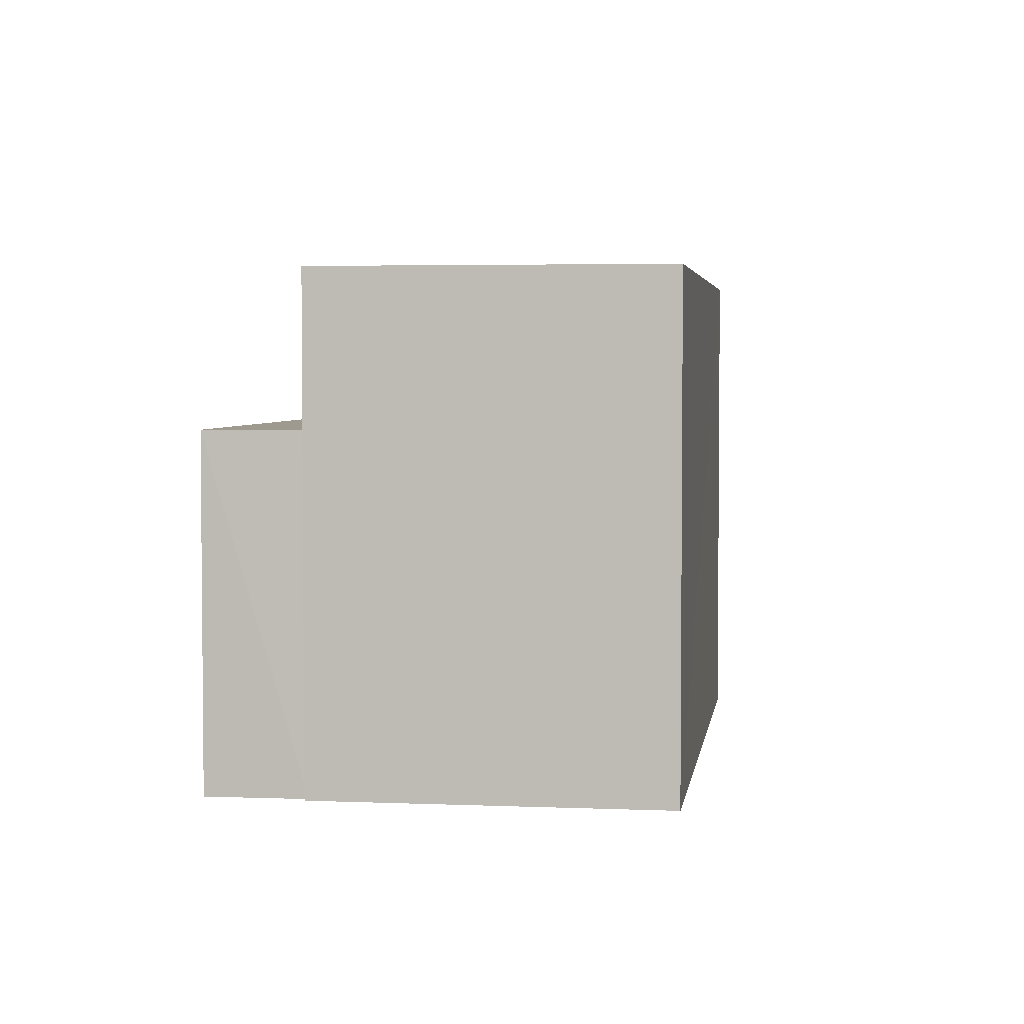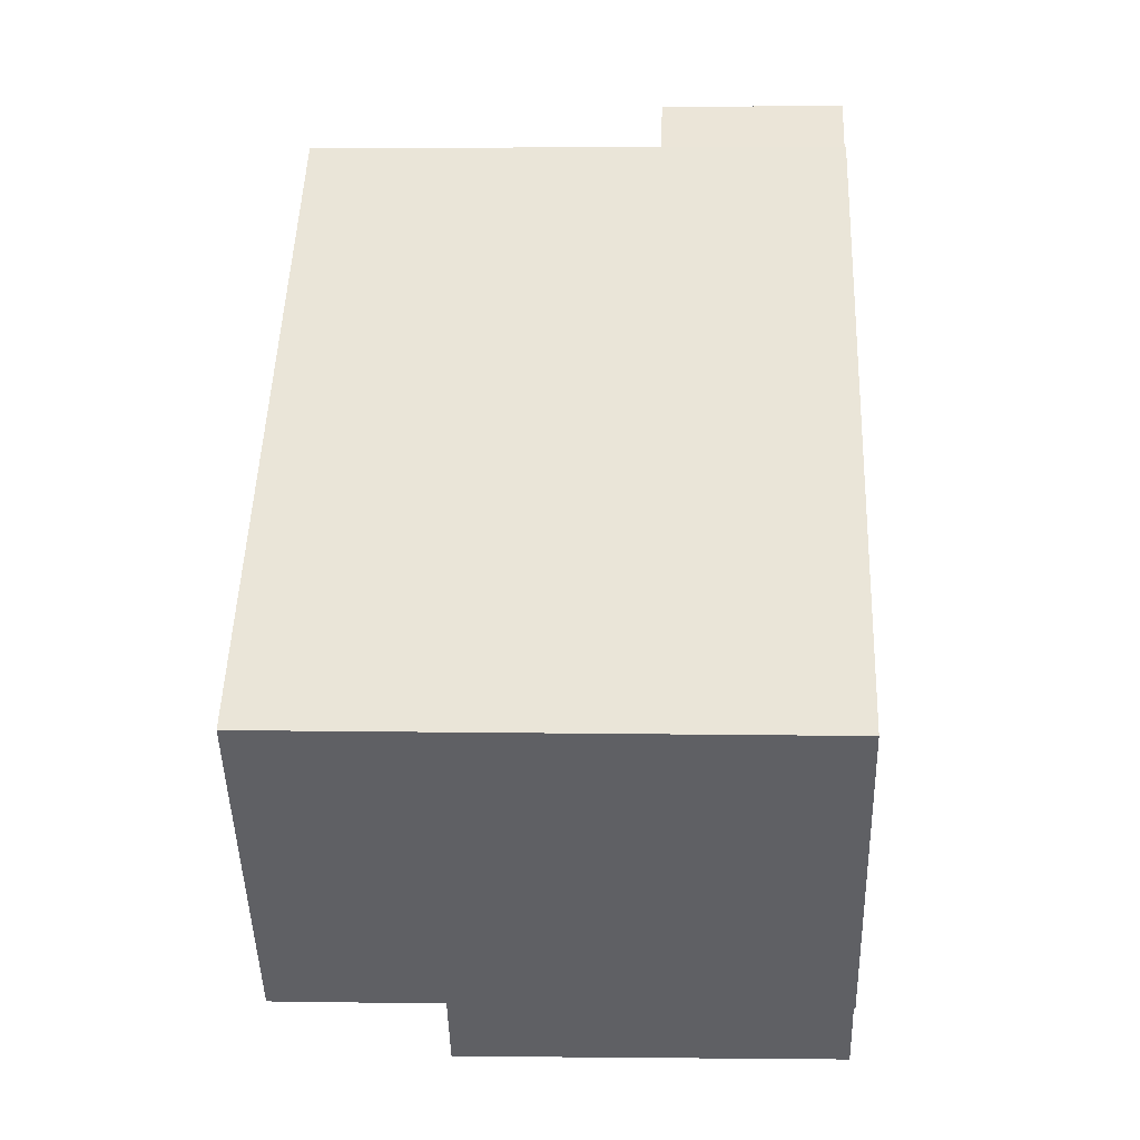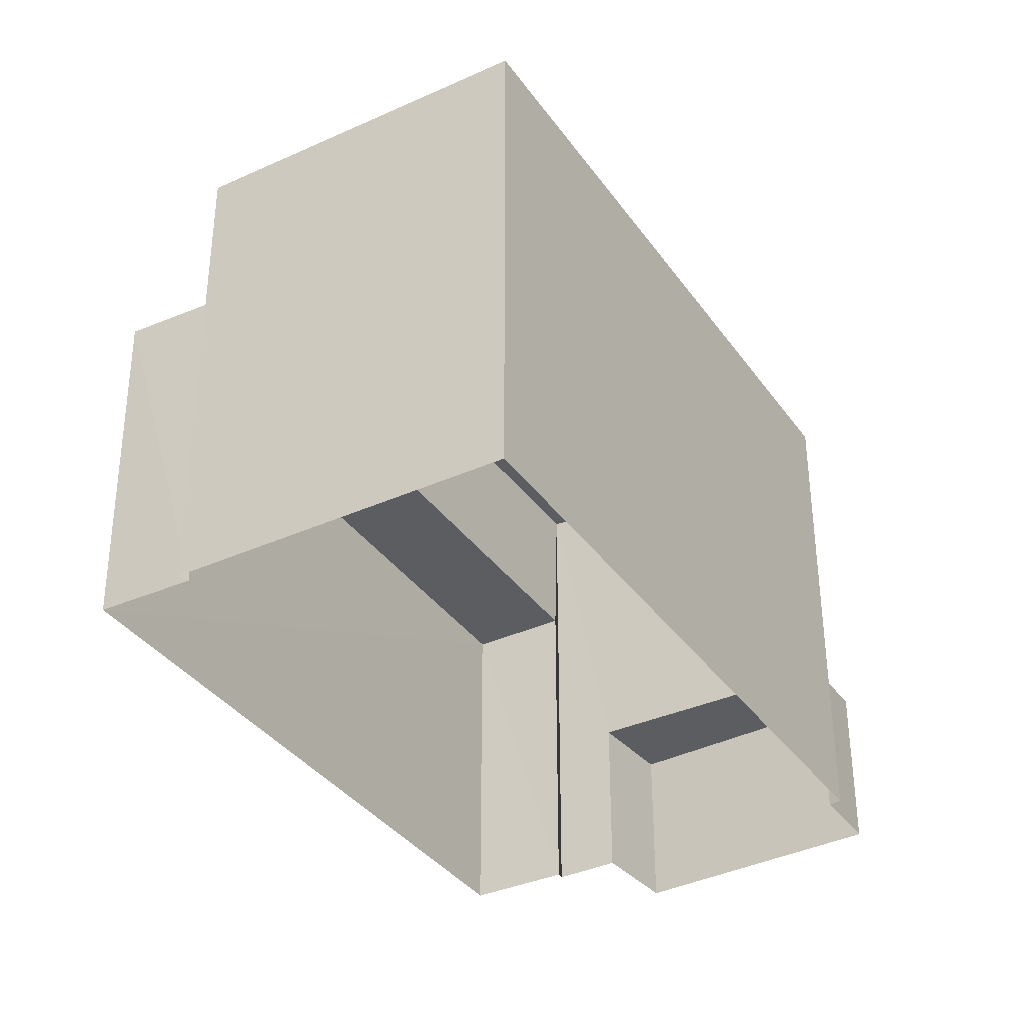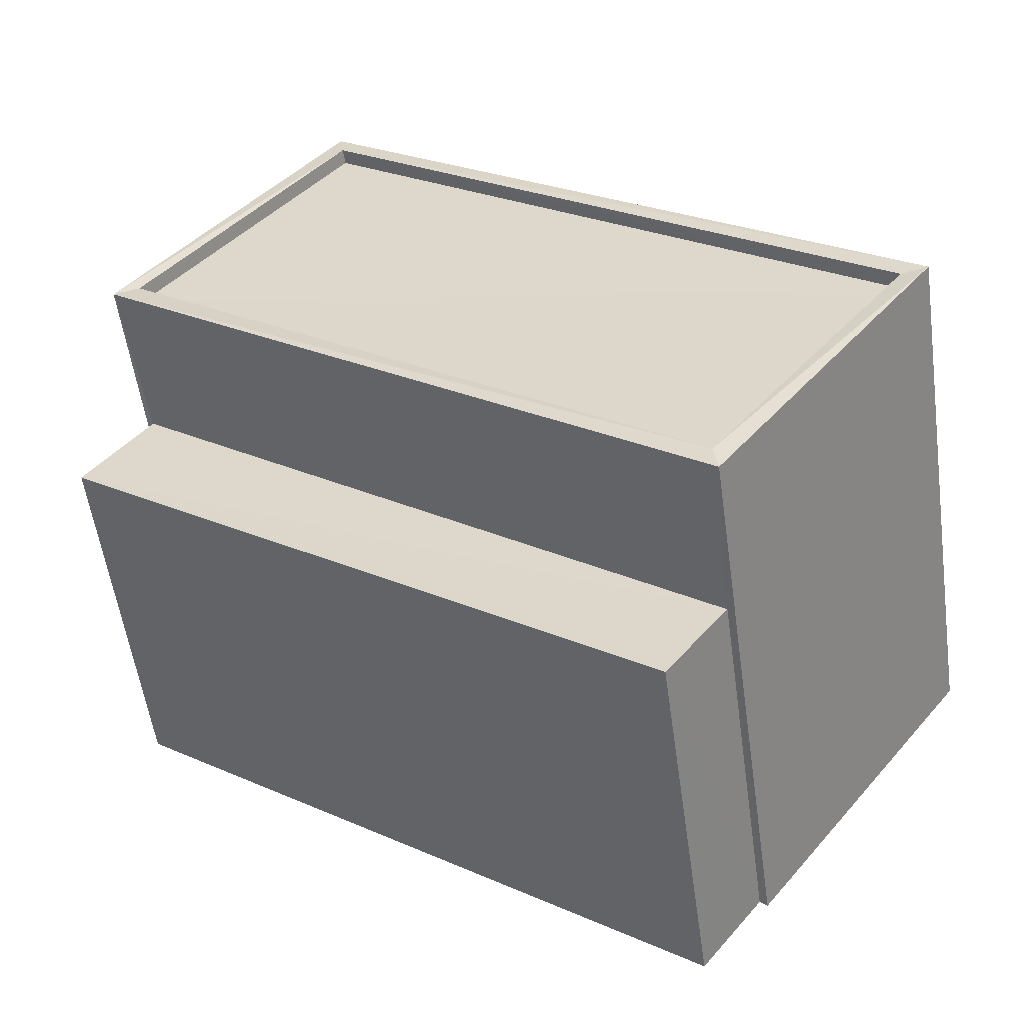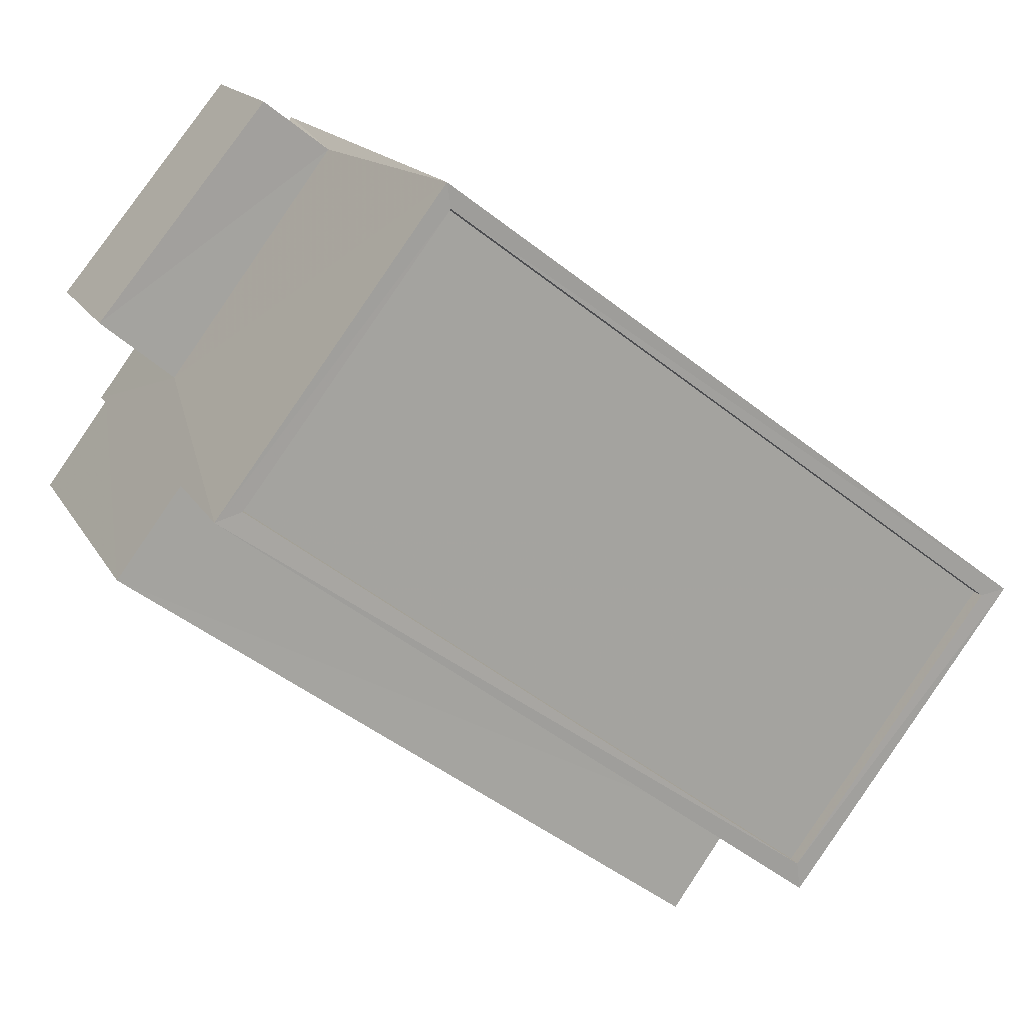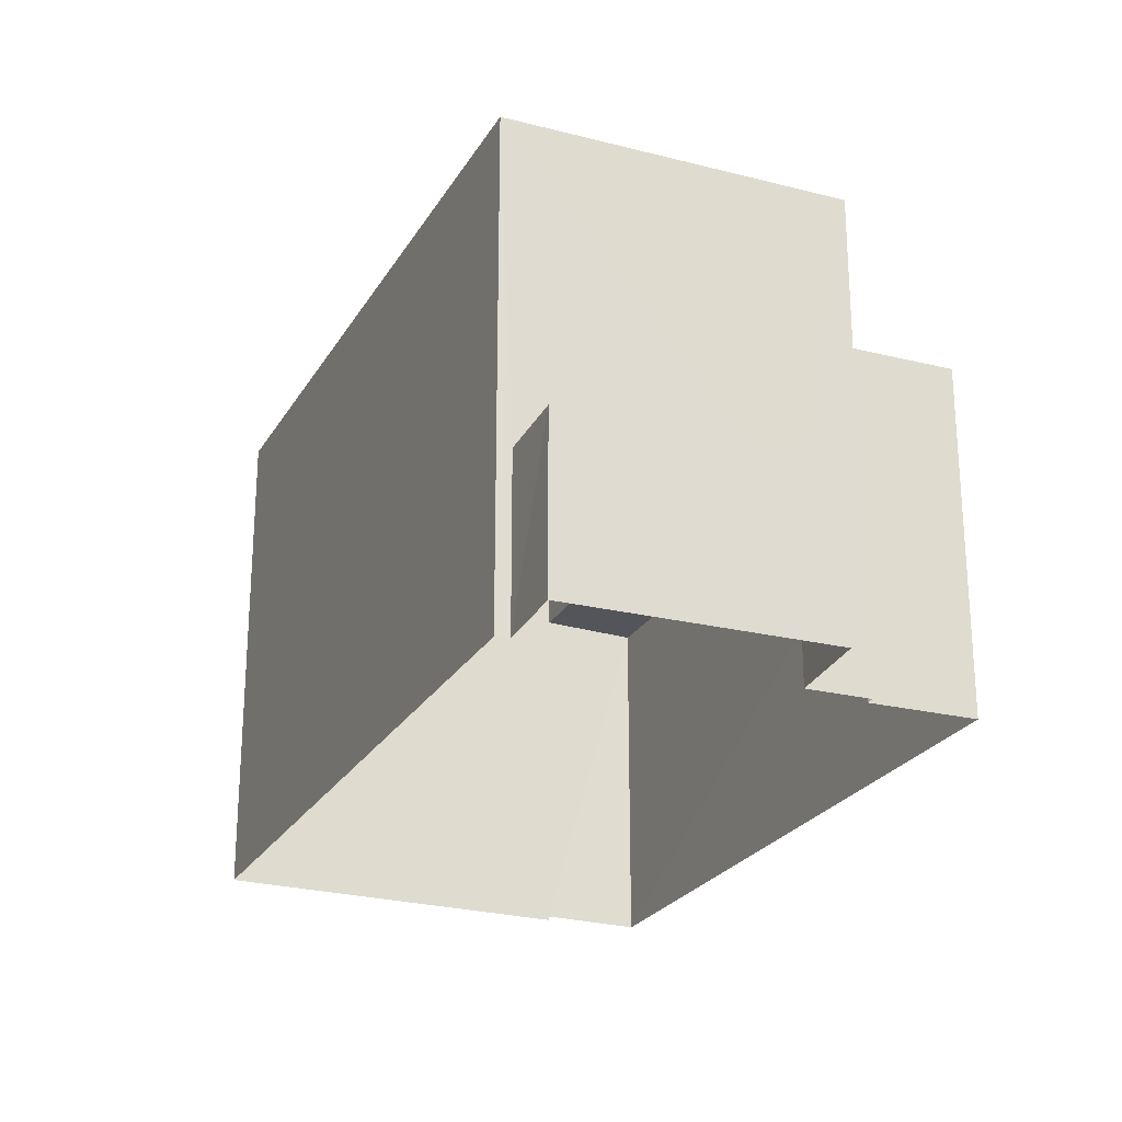
<metadata>
{"format":"obj","ext":"obj","renderer":"f3d","projection":"perspective","resolution":1024,"background":"white","views":[{"elev":3.6,"azim":61.2,"up":"+Z"},{"elev":9.9,"azim":92.5,"up":"+Y"},{"elev":-36.1,"azim":84.0,"up":"+Z"},{"elev":-55.5,"azim":7.9,"up":"+Y"},{"elev":15.9,"azim":-20.2,"up":"+Y"},{"elev":-24.7,"azim":-150.3,"up":"+Z"}]}
</metadata>
<code>
v 1.195e+05 7.861e+05 25.7
v 1.195e+05 7.861e+05 25.7
v 1.195e+05 7.861e+05 25.7
v 1.195e+05 7.861e+05 25.69
v 1.195e+05 7.861e+05 25.69
v 1.195e+05 7.861e+05 25.7
v 1.195e+05 7.861e+05 25.7
v 1.195e+05 7.861e+05 25.7
v 1.195e+05 7.861e+05 25.7
v 1.195e+05 7.861e+05 25.7
v 1.196e+05 7.861e+05 25.69
v 1.195e+05 7.861e+05 25.69
v 1.195e+05 7.861e+05 28.57
v 1.195e+05 7.861e+05 28.57
v 1.195e+05 7.861e+05 28.57
v 1.195e+05 7.861e+05 28.57
v 1.195e+05 7.861e+05 34.06
v 1.196e+05 7.861e+05 34.06
v 1.195e+05 7.861e+05 34.06
v 1.195e+05 7.861e+05 34.06
v 1.195e+05 7.861e+05 34.07
v 1.195e+05 7.861e+05 34.06
v 1.195e+05 7.861e+05 34.07
v 1.196e+05 7.861e+05 34.06
v 1.195e+05 7.861e+05 33.82
v 1.196e+05 7.861e+05 33.81
v 1.195e+05 7.861e+05 33.81
v 1.195e+05 7.861e+05 33.81
v 1.195e+05 7.861e+05 31.51
v 1.195e+05 7.861e+05 31.52
v 1.195e+05 7.861e+05 31.51
v 1.195e+05 7.861e+05 31.52
f 1 2 3
f 4 5 6
f 1 3 7
f 8 9 7
f 6 8 4
f 3 10 11
f 4 11 12
f 3 11 7
f 7 4 8
f 7 11 4
f 13 14 15
f 16 13 15
f 17 18 19
f 20 21 22
f 18 20 22
f 22 21 23
f 19 18 24
f 22 24 18
f 25 26 27
f 25 28 26
f 19 21 17
f 19 23 21
f 29 30 31
f 29 32 30
f 7 15 1
f 7 16 15
f 15 2 1
f 15 14 2
f 3 2 14
f 13 3 14
f 7 9 16
f 9 21 16
f 3 13 10
f 16 21 20
f 13 16 20
f 10 13 20
f 4 12 29
f 12 17 29
f 8 32 9
f 29 17 21
f 32 29 21
f 9 32 21
f 20 18 11
f 10 20 11
f 11 17 12
f 11 18 17
f 23 25 27
f 22 23 27
f 22 27 26
f 24 22 26
f 19 26 28
f 19 24 26
f 23 28 25
f 23 19 28
f 4 31 5
f 4 29 31
f 30 6 5
f 31 30 5
f 8 6 30
f 32 8 30

</code>
